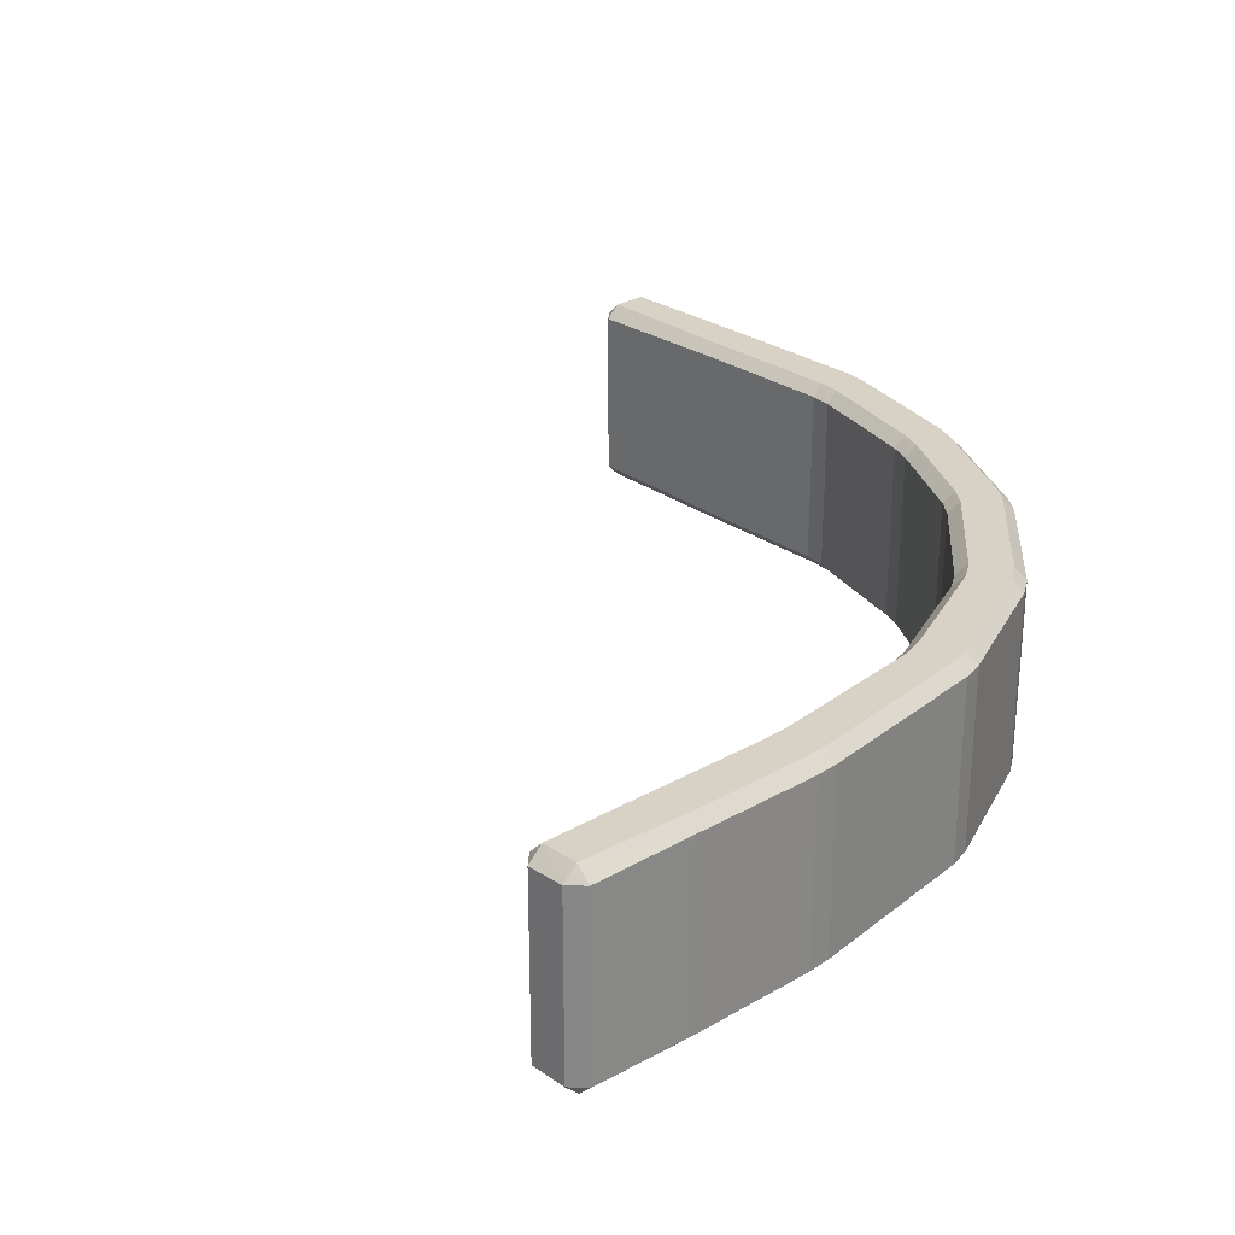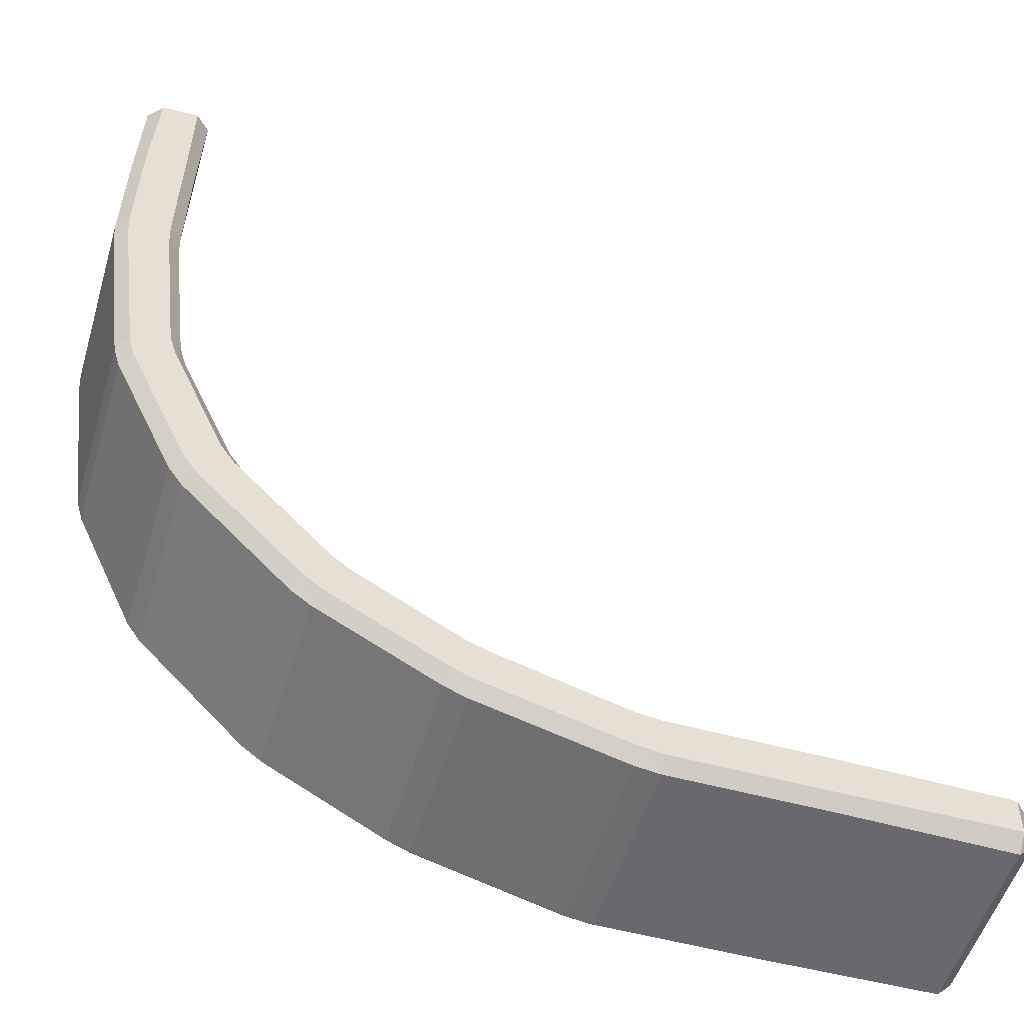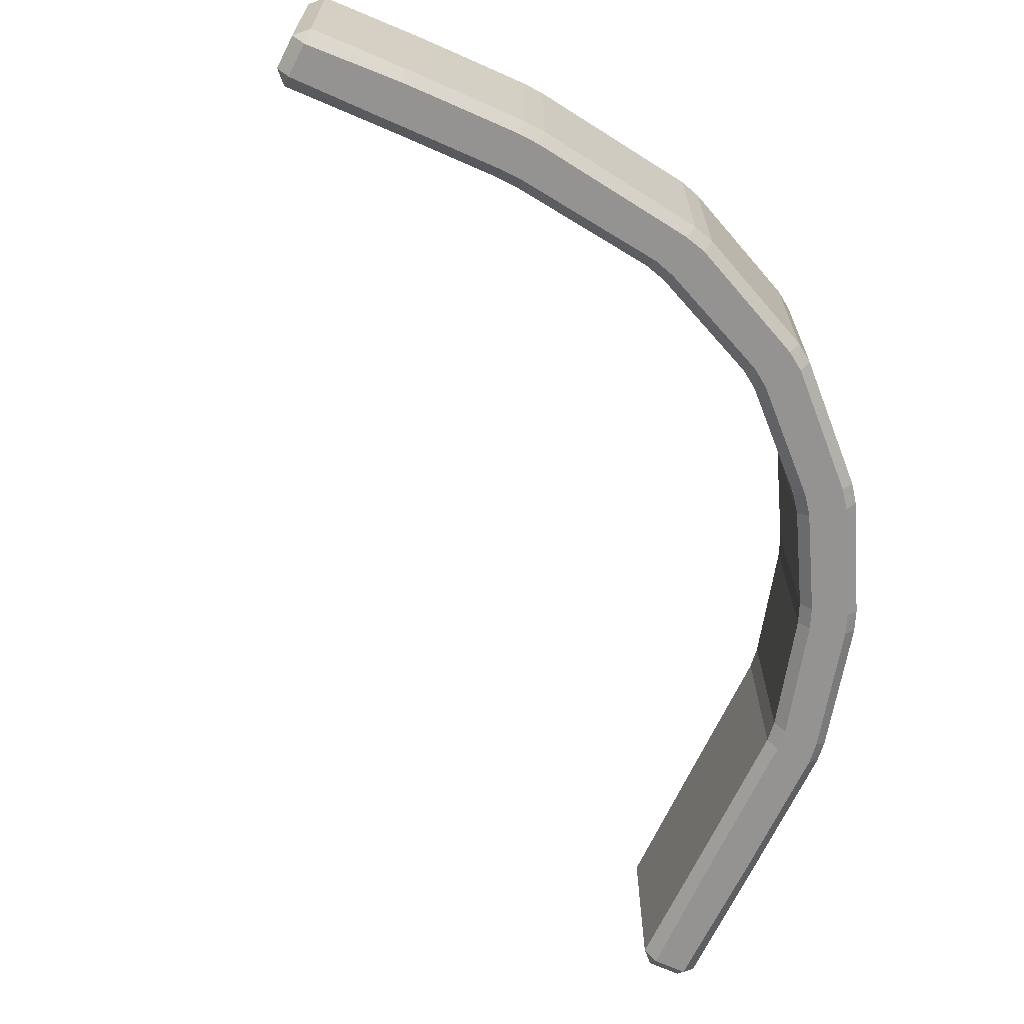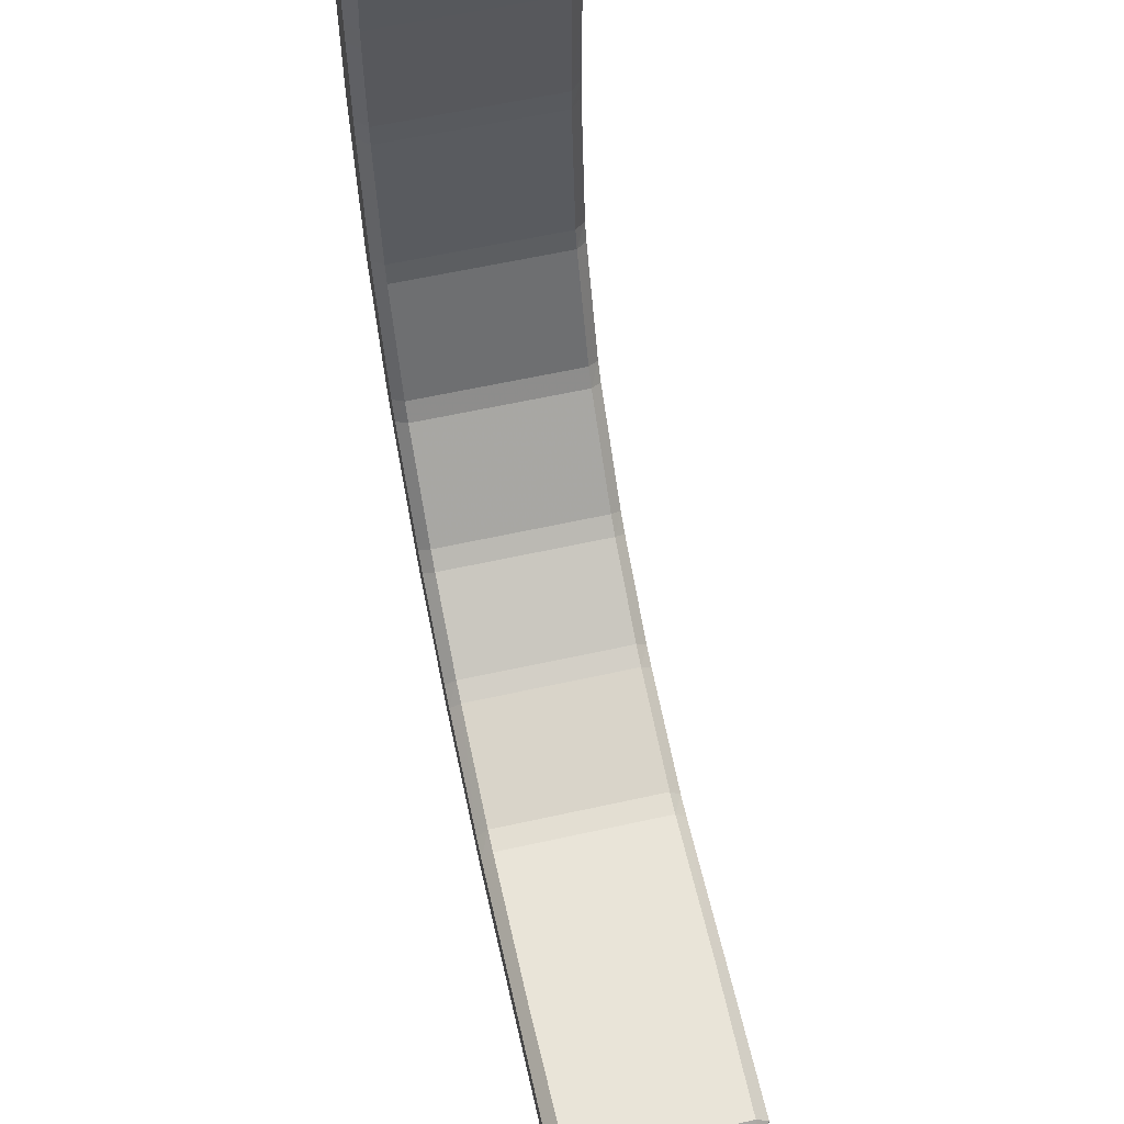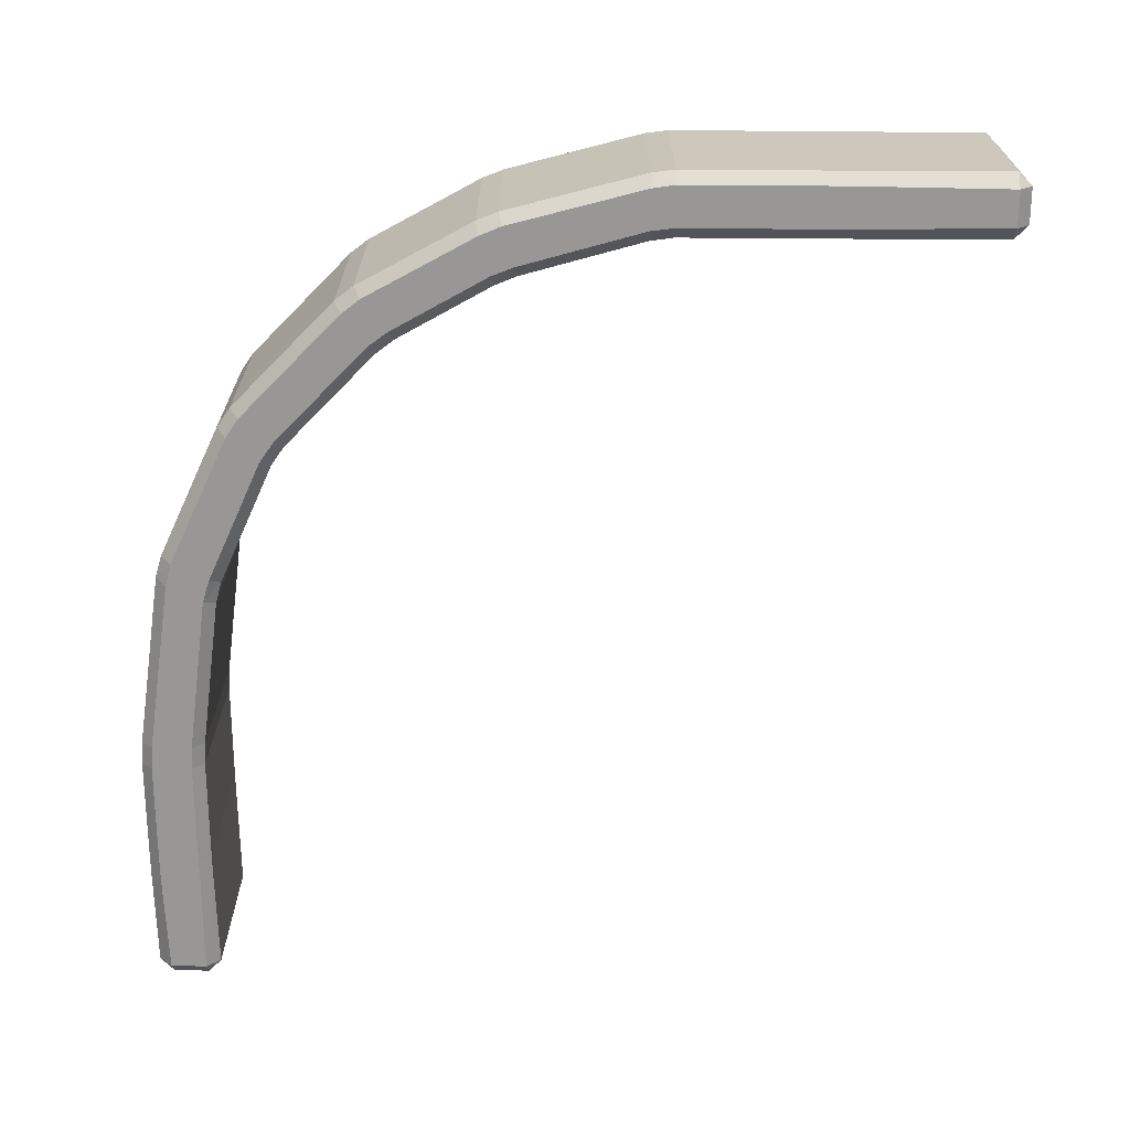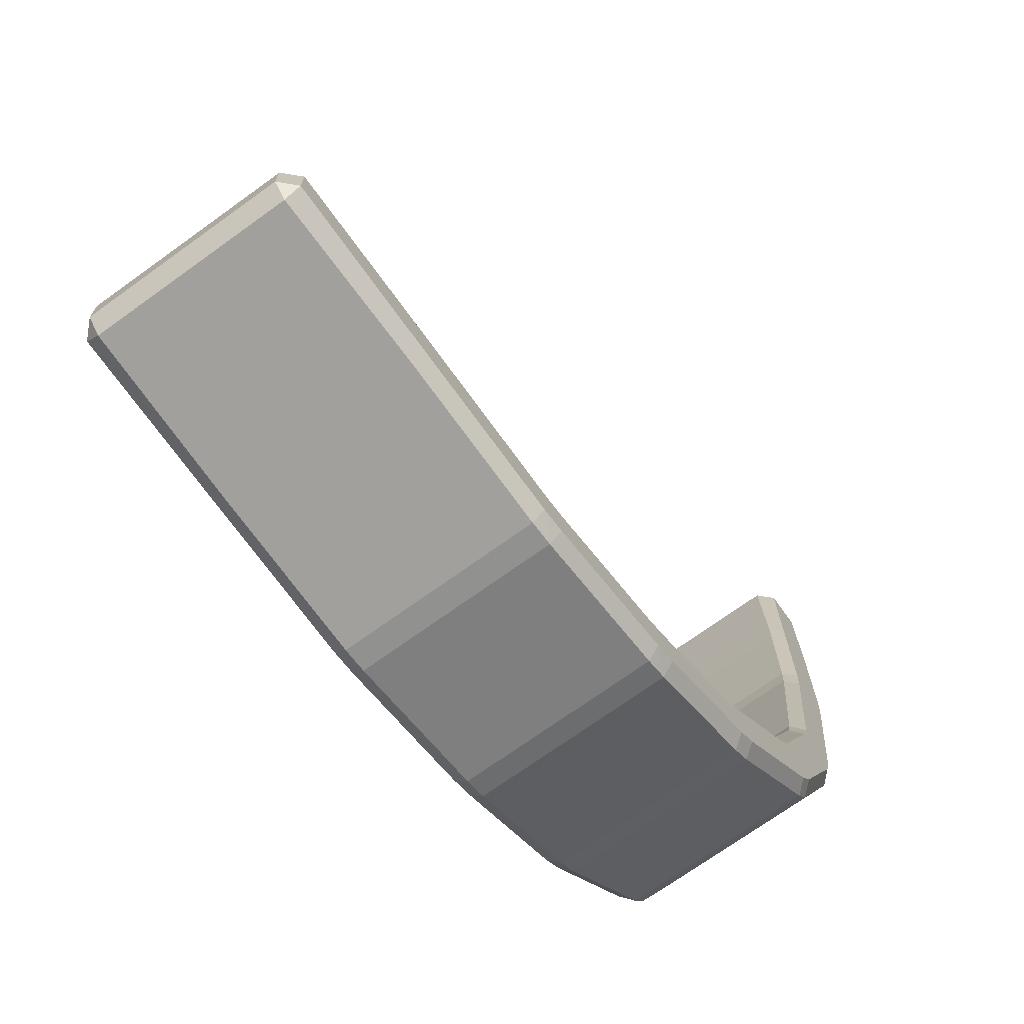
<metadata>
{"format":"obj","ext":"obj","renderer":"f3d","projection":"perspective","resolution":1024,"background":"white","views":[{"elev":27.3,"azim":47.6,"up":"+Y"},{"elev":-52.7,"azim":163.5,"up":"+Z"},{"elev":-66.8,"azim":65.3,"up":"+Y"},{"elev":60.3,"azim":-102.8,"up":"+Z"},{"elev":-68.2,"azim":179.6,"up":"+Y"},{"elev":-71.6,"azim":-54.2,"up":"+Z"}]}
</metadata>
<code>
v -1.926 0.0265 -1.919
v -1.926 0.09305 -1.853
v -1.993 0.09305 -1.919
v -1.042 0.0265 -1.91
v -1.042 0.0833 -1.853
v -1.156 0.0833 -1.853
v -1.156 0.0265 -1.91
v -0.2819 0.0265 -1.896
v -0.2838 0.08353 -1.837
v -0.3957 0.08353 -1.853
v -0.3955 0.0265 -1.91
v 0.4351 0.0265 -1.682
v 0.4183 0.08347 -1.626
v 0.3138 0.08347 -1.669
v 0.3289 0.0265 -1.724
v 1.001 0.0265 -1.345
v 0.9668 0.08356 -1.298
v 0.8776 0.08356 -1.367
v 0.9105 0.0265 -1.414
v 1.512 0.0265 -0.7854
v 1.465 0.08366 -0.7507
v 1.403 0.08366 -0.8442
v 1.448 0.0265 -0.8792
v 1.81 0.0265 -0.07907
v 1.756 0.08357 -0.05633
v 1.726 0.08357 -0.1651
v 1.777 0.0265 -0.1891
v 1.909 0.0265 0.806
v 1.853 0.08336 0.8063
v 1.847 0.08336 0.693
v 1.904 0.0265 0.6924
v 1.9 0.0265 1.431
v 1.843 0.0833 1.431
v 1.846 0.0833 1.317
v 1.902 0.0265 1.318
v 1.894 0.09428 1.995
v 1.828 0.09428 1.93
v 1.895 0.0265 1.928
v -1.993 0.96 -1.919
v -1.926 0.96 -1.853
v -1.926 1.026 -1.919
v -1.156 1.026 -1.91
v -1.156 0.9697 -1.853
v -1.042 0.9697 -1.853
v -1.042 1.026 -1.91
v -0.3955 1.026 -1.91
v -0.3957 0.9695 -1.853
v -0.2838 0.9695 -1.837
v -0.2819 1.026 -1.896
v 0.3289 1.026 -1.724
v 0.3138 0.9695 -1.669
v 0.4183 0.9695 -1.626
v 0.4351 1.026 -1.682
v 0.9105 1.026 -1.414
v 0.8776 0.9694 -1.367
v 0.9668 0.9694 -1.298
v 1.001 1.026 -1.345
v 1.448 1.026 -0.8792
v 1.403 0.9693 -0.8442
v 1.465 0.9693 -0.7507
v 1.512 1.026 -0.7854
v 1.777 1.026 -0.1891
v 1.726 0.9694 -0.1651
v 1.756 0.9694 -0.05633
v 1.81 1.026 -0.07907
v 1.904 1.026 0.6924
v 1.847 0.9696 0.693
v 1.853 0.9696 0.8063
v 1.909 1.026 0.806
v 1.902 1.026 1.318
v 1.846 0.9697 1.317
v 1.843 0.9697 1.431
v 1.9 1.026 1.431
v 1.895 1.026 1.928
v 1.828 0.9587 1.93
v 1.894 0.9587 1.995
v -1.993 0.96 -2.096
v -1.926 1.026 -2.096
v -1.926 0.96 -2.163
v -1.156 0.9697 -2.163
v -1.156 1.026 -2.106
v -1.042 1.026 -2.106
v -1.042 0.9697 -2.163
v -0.3957 0.9695 -2.163
v -0.3955 1.026 -2.106
v -0.2819 1.026 -2.089
v -0.2836 0.9695 -2.148
v 0.3951 0.9695 -1.968
v 0.3803 1.026 -1.913
v 0.486 1.026 -1.869
v 0.5001 0.9695 -1.926
v 1.056 0.9694 -1.62
v 1.023 1.026 -1.573
v 1.113 1.026 -1.504
v 1.146 0.9694 -1.551
v 1.647 0.9694 -1.035
v 1.602 1.026 -0.9994
v 1.665 1.026 -0.9046
v 1.71 0.9694 -0.9416
v 2.006 0.9694 -0.2969
v 1.954 1.026 -0.2724
v 1.983 1.026 -0.1606
v 2.037 0.9694 -0.1884
v 2.156 0.9696 0.6918
v 2.098 1.026 0.6916
v 2.106 1.026 0.8052
v 2.163 0.9696 0.8051
v 2.156 0.9697 1.319
v 2.099 1.026 1.319
v 2.096 1.026 1.433
v 2.153 0.9697 1.433
v 2.138 0.9611 1.92
v 2.071 1.026 1.921
v 2.071 0.9611 1.988
v -1.993 0.09305 -2.096
v -1.926 0.09305 -2.163
v -1.926 0.0265 -2.096
v -1.156 0.0265 -2.106
v -1.156 0.0833 -2.163
v -1.042 0.0833 -2.163
v -1.042 0.0265 -2.106
v -0.3955 0.0265 -2.106
v -0.3957 0.0835 -2.163
v -0.2836 0.0835 -2.148
v -0.2819 0.0265 -2.089
v 0.3803 0.0265 -1.913
v 0.3951 0.08348 -1.968
v 0.5001 0.08348 -1.926
v 0.486 0.0265 -1.869
v 1.023 0.0265 -1.573
v 1.056 0.08357 -1.62
v 1.146 0.08357 -1.551
v 1.113 0.0265 -1.504
v 1.602 0.0265 -0.9994
v 1.647 0.08365 -1.035
v 1.71 0.08365 -0.9416
v 1.665 0.0265 -0.9046
v 1.954 0.0265 -0.2724
v 2.006 0.08356 -0.2969
v 2.037 0.08356 -0.1884
v 1.983 0.0265 -0.1606
v 2.098 0.0265 0.6916
v 2.156 0.08337 0.6918
v 2.163 0.08337 0.8051
v 2.106 0.0265 0.8052
v 2.099 0.0265 1.319
v 2.156 0.0833 1.319
v 2.153 0.0833 1.433
v 2.096 0.0265 1.433
v 2.071 0.0265 1.921
v 2.138 0.09192 1.92
v 2.071 0.09192 1.988
f 1 3 115 117
f 2 1 7 6
f 3 2 40 39
f 4 7 118 121
f 5 4 11 10
f 6 5 44 43
f 8 11 122 125
f 9 8 15 14
f 10 9 48 47
f 12 15 126 129
f 13 12 19 18
f 14 13 52 51
f 16 19 130 133
f 17 16 23 22
f 18 17 56 55
f 20 23 134 137
f 21 20 27 26
f 22 21 60 59
f 24 27 138 141
f 25 24 31 30
f 26 25 64 63
f 28 31 142 145
f 29 28 35 34
f 30 29 68 67
f 32 35 146 149
f 33 32 38 37
f 34 33 72 71
f 36 38 150 152
f 37 36 76 75
f 39 41 78 77
f 41 40 43 42
f 42 45 82 81
f 45 44 47 46
f 46 49 86 85
f 49 48 51 50
f 50 53 90 89
f 53 52 55 54
f 54 57 94 93
f 57 56 59 58
f 58 61 98 97
f 61 60 63 62
f 62 65 102 101
f 65 64 67 66
f 66 69 106 105
f 69 68 71 70
f 70 73 110 109
f 73 72 75 74
f 74 76 114 113
f 77 79 116 115
f 79 78 81 80
f 80 83 120 119
f 83 82 85 84
f 84 87 124 123
f 87 86 89 88
f 88 91 128 127
f 91 90 93 92
f 92 95 132 131
f 95 94 97 96
f 96 99 136 135
f 99 98 101 100
f 100 103 140 139
f 103 102 105 104
f 104 107 144 143
f 107 106 109 108
f 108 111 148 147
f 111 110 113 112
f 112 114 152 151
f 117 116 119 118
f 121 120 123 122
f 125 124 127 126
f 129 128 131 130
f 133 132 135 134
f 137 136 139 138
f 141 140 143 142
f 145 144 147 146
f 149 148 151 150
f 2 6 43 40
f 5 10 47 44
f 9 14 51 48
f 13 18 55 52
f 17 22 59 56
f 21 26 63 60
f 25 30 67 64
f 29 34 71 68
f 33 37 75 72
f 41 42 81 78
f 45 46 85 82
f 49 50 89 86
f 53 54 93 90
f 57 58 97 94
f 61 62 101 98
f 65 66 105 102
f 69 70 109 106
f 73 74 113 110
f 79 80 119 116
f 83 84 123 120
f 87 88 127 124
f 91 92 131 128
f 95 96 135 132
f 99 100 139 136
f 103 104 143 140
f 107 108 147 144
f 111 112 151 148
f 117 118 7 1
f 121 122 11 4
f 125 126 15 8
f 129 130 19 12
f 133 134 23 16
f 137 138 27 20
f 141 142 31 24
f 145 146 35 28
f 149 150 38 32
f 36 152 114 76
f 115 3 39 77
f 1 2 3
f 4 5 6 7
f 8 9 10 11
f 12 13 14 15
f 16 17 18 19
f 20 21 22 23
f 24 25 26 27
f 28 29 30 31
f 32 33 34 35
f 36 37 38
f 39 40 41
f 42 43 44 45
f 46 47 48 49
f 50 51 52 53
f 54 55 56 57
f 58 59 60 61
f 62 63 64 65
f 66 67 68 69
f 70 71 72 73
f 74 75 76
f 77 78 79
f 80 81 82 83
f 84 85 86 87
f 88 89 90 91
f 92 93 94 95
f 96 97 98 99
f 100 101 102 103
f 104 105 106 107
f 108 109 110 111
f 112 113 114
f 115 116 117
f 118 119 120 121
f 122 123 124 125
f 126 127 128 129
f 130 131 132 133
f 134 135 136 137
f 138 139 140 141
f 142 143 144 145
f 146 147 148 149
f 150 151 152

</code>
